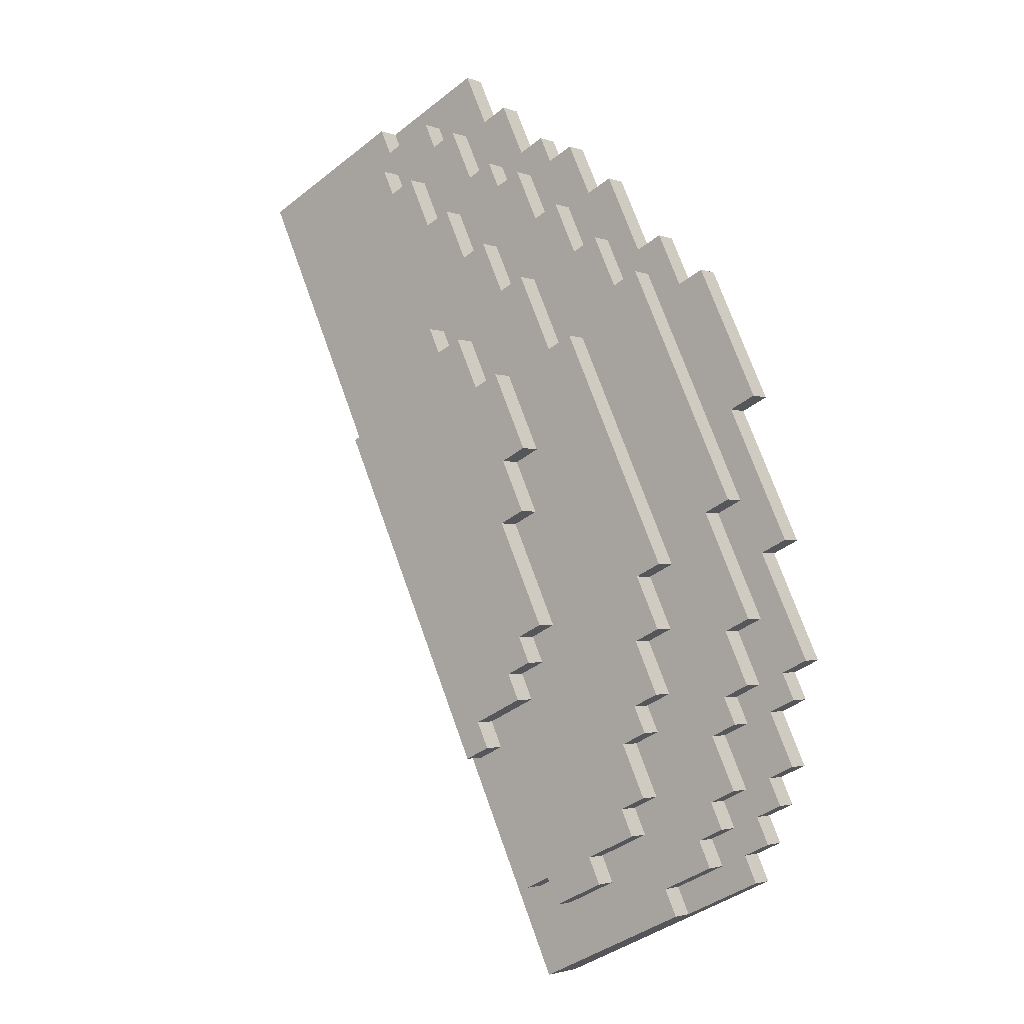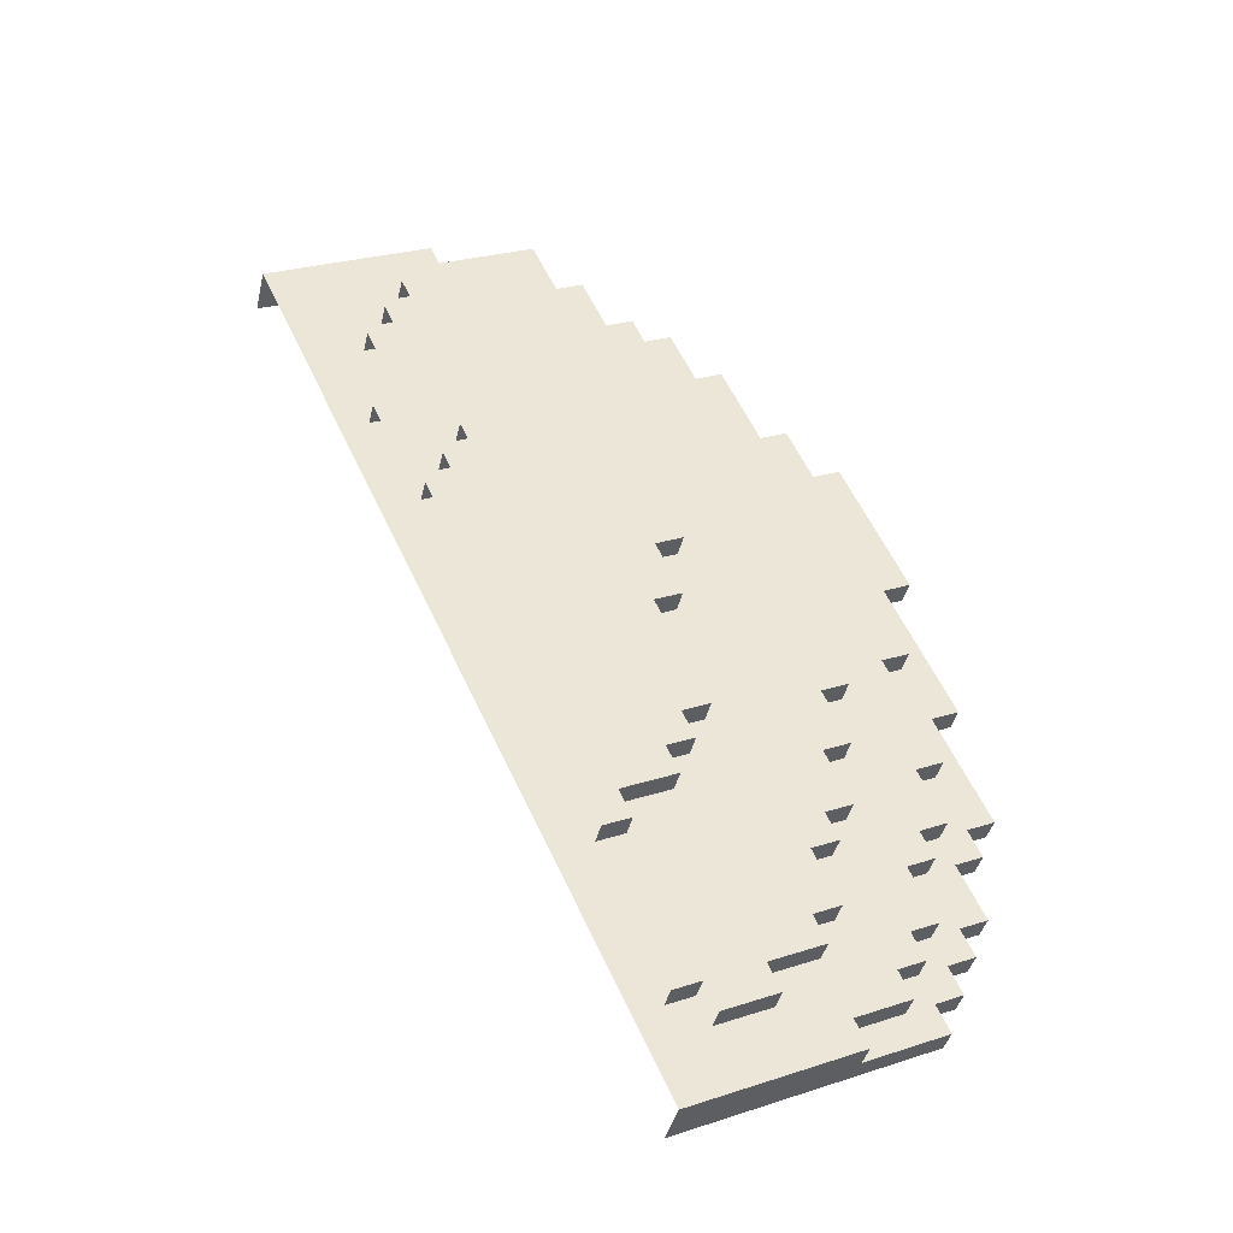
<metadata>
{"format":"obj","ext":"obj","renderer":"f3d","projection":"perspective","resolution":1024,"background":"white","views":[{"elev":-2.5,"azim":38.0,"up":"+Y"},{"elev":-39.6,"azim":-12.6,"up":"+Y"}]}
</metadata>
<code>
g Spooky_Lunapark_Hill001
v -545.9 -222.5 6.627
v -534.2 -247.7 6.627
v -546.5 -243.2 6.627
v -538.6 -260 6.627
v -530.3 -256.1 6.627
v -525.8 -243.8 6.627
v -517.9 -260.6 6.627
v -498.4 -302.5 6.627
v -509.6 -256.6 6.627
v -490 -298.6 6.627
v -495 -331.6 6.627
v -478.8 -344.5 6.627
v -487.2 -348.4 6.627
v -503.4 -335.5 6.627
v -471.5 -382 6.627
v -487.8 -369.1 6.627
v -554.3 -226.4 6.627
v -554.9 -247.1 6.627
v -562.7 -230.3 6.627
v -562.1 -209.6 6.627
v -571.1 -234.2 6.627
v -570.5 -213.5 6.627
v -578.9 -217.5 6.627
v -574.4 -205.1 6.627
v -587.3 -221.4 6.627
v -582.8 -209.1 6.627
v -591.2 -213 6.627
v -590.7 -192.3 6.627
v -599.6 -216.9 6.627
v -599.1 -196.2 6.627
v -607.4 -200.1 6.627
v -606.9 -179.4 6.627
v -615.8 -204 6.627
v -619.8 -195.6 6.627
v -636.5 -203.4 6.627
v -640.5 -195.1 6.627
v -566.7 -375.2 28.79
v -562.7 -383.6 28.79
v -571.1 -387.5 28.79
v -573.9 -337.7 28.79
v -558.3 -371.3 28.79
v -631 -303 28.79
v -573.4 -317 28.79
v -565.5 -333.8 28.79
v -585.1 -291.9 28.79
v -565 -313.1 28.79
v -576.7 -287.9 28.79
v -601.3 -279 28.79
v -592.9 -275.1 28.79
v -626.5 -290.7 28.79
v -605.2 -270.6 28.79
v -630.4 -282.3 28.79
v -634.9 -294.6 28.79
v -584 -403.8 28.79
v -567.2 -395.9 28.79
v -588.5 -416.1 28.79
v -639.4 -307 28.79
v -580.1 -412.1 28.79
v -498.4 -302.5 6.627
v -498.4 -302.5 -0.7606
v -478.8 -344.5 -0.7606
v -478.8 -344.5 6.627
v -490 -298.6 6.627
v -490 -298.6 -0.7606
v -498.4 -302.5 -0.7606
v -498.4 -302.5 6.627
v -509.6 -256.6 6.627
v -509.6 -256.6 -0.7606
v -490 -298.6 -0.7606
v -490 -298.6 6.627
v -517.9 -260.6 6.627
v -517.9 -260.6 -0.7606
v -509.6 -256.6 -0.7606
v -509.6 -256.6 6.627
v -525.8 -243.8 6.627
v -525.8 -243.8 -0.7606
v -517.9 -260.6 -0.7606
v -517.9 -260.6 6.627
v -534.2 -247.7 6.627
v -534.2 -247.7 -0.7606
v -525.8 -243.8 -0.7606
v -525.8 -243.8 6.627
v -545.9 -222.5 6.627
v -545.9 -222.5 -0.7606
v -534.2 -247.7 -0.7606
v -534.2 -247.7 6.627
v -554.3 -226.4 6.627
v -554.3 -226.4 -0.7606
v -545.9 -222.5 6.627
v -545.9 -222.5 -0.7606
v -562.1 -209.6 6.627
v -562.1 -209.6 -0.7606
v -554.3 -226.4 -0.7606
v -554.3 -226.4 6.627
v -570.5 -213.5 6.627
v -570.5 -213.5 -0.7606
v -562.1 -209.6 -0.7606
v -562.1 -209.6 6.627
v -574.4 -205.1 6.627
v -574.4 -205.1 -0.7606
v -570.5 -213.5 -0.7606
v -570.5 -213.5 6.627
v -582.8 -209.1 6.627
v -582.8 -209.1 -0.7606
v -574.4 -205.1 -0.7606
v -574.4 -205.1 6.627
v -590.7 -192.3 6.627
v -590.7 -192.3 -0.7606
v -582.8 -209.1 -0.7606
v -582.8 -209.1 6.627
v -599.1 -196.2 6.627
v -599.1 -196.2 -0.7606
v -590.7 -192.3 -0.7606
v -590.7 -192.3 6.627
v -606.9 -179.4 6.627
v -606.9 -179.4 -0.7606
v -599.1 -196.2 -0.7606
v -599.1 -196.2 6.627
v -493.9 -443.5 6.627
v -493.9 -443.5 -0.7606
v -490 -451.9 -0.7606
v -490 -451.9 6.627
v -485.6 -439.6 6.627
v -485.6 -439.6 -0.7606
v -493.9 -443.5 -0.7606
v -493.9 -443.5 6.627
v -489.5 -431.2 6.627
v -489.5 -431.2 -0.7606
v -485.6 -439.6 -0.7606
v -485.6 -439.6 6.627
v -481.1 -427.3 6.627
v -481.1 -427.3 -0.7606
v -489.5 -431.2 -0.7606
v -489.5 -431.2 6.627
v -485 -418.9 6.627
v -485 -418.9 -0.7606
v -481.1 -427.3 -0.7606
v -481.1 -427.3 6.627
v -476.6 -415 6.627
v -476.6 -415 -0.7606
v -485 -418.9 -0.7606
v -485 -418.9 6.627
v -484.4 -398.2 6.627
v -484.4 -398.2 -0.7606
v -476.6 -415 -0.7606
v -476.6 -415 6.627
v -476 -394.3 6.627
v -476 -394.3 -0.7606
v -484.4 -398.2 -0.7606
v -484.4 -398.2 6.627
v -479.9 -385.9 6.627
v -479.9 -385.9 -0.7606
v -476 -394.3 -0.7606
v -476 -394.3 6.627
v -471.5 -382 6.627
v -471.5 -382 -0.7606
v -479.9 -385.9 -0.7606
v -479.9 -385.9 6.627
v -487.2 -348.4 6.627
v -487.2 -348.4 -0.7606
v -471.5 -382 -0.7606
v -471.5 -382 6.627
v -478.8 -344.5 6.627
v -478.8 -344.5 -0.7606
v -487.2 -348.4 -0.7606
v -487.2 -348.4 6.627
v -495 -331.6 6.627
v -495 -331.6 14.01
v -530.3 -256.1 14.01
v -530.3 -256.1 6.627
v -538.6 -260 14.01
v -538.6 -260 6.627
v -530.3 -256.1 6.627
v -530.3 -256.1 14.01
v -546.5 -243.2 14.01
v -546.5 -243.2 6.627
v -538.6 -260 6.627
v -538.6 -260 14.01
v -554.9 -247.1 14.01
v -554.9 -247.1 6.627
v -546.5 -243.2 6.627
v -546.5 -243.2 14.01
v -562.7 -230.3 14.01
v -562.7 -230.3 6.627
v -554.9 -247.1 6.627
v -554.9 -247.1 14.01
v -571.1 -234.2 14.01
v -571.1 -234.2 6.627
v -562.7 -230.3 6.627
v -562.7 -230.3 14.01
v -578.9 -217.5 14.01
v -578.9 -217.5 6.627
v -571.1 -234.2 6.627
v -571.1 -234.2 14.01
v -587.3 -221.4 14.01
v -587.3 -221.4 6.627
v -578.9 -217.5 6.627
v -578.9 -217.5 14.01
v -591.2 -213 14.01
v -591.2 -213 6.627
v -587.3 -221.4 6.627
v -587.3 -221.4 14.01
v -599.6 -216.9 14.01
v -599.6 -216.9 6.627
v -591.2 -213 6.627
v -591.2 -213 14.01
v -607.4 -200.1 14.01
v -607.4 -200.1 6.627
v -599.6 -216.9 6.627
v -599.6 -216.9 14.01
v -615.8 -204 14.01
v -615.8 -204 6.627
v -607.4 -200.1 6.627
v -607.4 -200.1 14.01
v -619.8 -195.6 14.01
v -619.8 -195.6 6.627
v -615.8 -204 6.627
v -615.8 -204 14.01
v -636.5 -203.4 14.01
v -636.5 -203.4 6.627
v -619.8 -195.6 6.627
v -619.8 -195.6 14.01
v -640.5 -195.1 14.01
v -640.5 -195.1 6.627
v -636.5 -203.4 6.627
v -636.5 -203.4 14.01
v -690.8 -218.5 -0.7606
v -606.9 -179.4 -0.7606
v -606.9 -179.4 6.627
v -640.5 -195.1 6.627
v -690.8 -218.5 14.01
v -640.5 -195.1 14.01
v -490 -451.9 -0.7606
v -565.6 -487.1 -0.7606
v -515.2 -463.6 6.627
v -490 -451.9 6.627
v -565.6 -487.1 14.01
v -515.2 -463.6 14.01
v -519.1 -455.2 14.01
v -519.1 -455.2 6.627
v -515.2 -463.6 6.627
v -515.2 -463.6 14.01
v -502.3 -447.4 14.01
v -502.3 -447.4 6.627
v -519.1 -455.2 6.627
v -519.1 -455.2 14.01
v -506.3 -439 14.01
v -506.3 -439 6.627
v -502.3 -447.4 6.627
v -502.3 -447.4 14.01
v -497.9 -435.1 14.01
v -497.9 -435.1 6.627
v -506.3 -439 6.627
v -506.3 -439 14.01
v -501.8 -426.7 14.01
v -501.8 -426.7 6.627
v -497.9 -435.1 6.627
v -497.9 -435.1 14.01
v -493.4 -422.8 14.01
v -493.4 -422.8 6.627
v -501.8 -426.7 6.627
v -501.8 -426.7 14.01
v -501.2 -406 14.01
v -501.2 -406 6.627
v -493.4 -422.8 6.627
v -493.4 -422.8 14.01
v -492.8 -402.1 14.01
v -492.8 -402.1 6.627
v -501.2 -406 6.627
v -501.2 -406 14.01
v -496.7 -393.7 14.01
v -496.7 -393.7 6.627
v -492.8 -402.1 6.627
v -492.8 -402.1 14.01
v -488.3 -389.8 14.01
v -488.3 -389.8 6.627
v -496.7 -393.7 6.627
v -496.7 -393.7 14.01
v -496.2 -373 14.01
v -496.2 -373 6.627
v -488.3 -389.8 6.627
v -488.3 -389.8 14.01
v -487.8 -369.1 14.01
v -487.8 -369.1 6.627
v -496.2 -373 6.627
v -496.2 -373 14.01
v -503.4 -335.5 14.01
v -503.4 -335.5 6.627
v -487.8 -369.1 6.627
v -487.8 -369.1 14.01
v -495 -331.6 14.01
v -495 -331.6 6.627
v -503.4 -335.5 6.627
v -503.4 -335.5 14.01
v -551.5 -276.2 14.01
v -516.3 -351.7 14.01
v -516.3 -351.7 21.4
v -524.1 -335 21.4
v -551.5 -276.2 21.4
v -559.9 -280.1 21.4
v -559.9 -280.1 14.01
v -551.5 -276.2 14.01
v -551.5 -276.2 21.4
v -559.9 -280.1 14.01
v -559.9 -280.1 21.4
v -571.7 -254.9 21.4
v -571.7 -254.9 14.01
v -580 -258.9 21.4
v -580 -258.9 14.01
v -571.7 -254.9 14.01
v -571.7 -254.9 21.4
v -587.9 -242.1 21.4
v -587.9 -242.1 14.01
v -580 -258.9 14.01
v -580 -258.9 21.4
v -596.3 -246 21.4
v -596.3 -246 14.01
v -587.9 -242.1 14.01
v -587.9 -242.1 21.4
v -604.1 -229.2 21.4
v -604.1 -229.2 14.01
v -596.3 -246 14.01
v -596.3 -246 21.4
v -612.5 -233.1 21.4
v -612.5 -233.1 14.01
v -604.1 -229.2 14.01
v -604.1 -229.2 21.4
v -620.3 -216.3 21.4
v -620.3 -216.3 14.01
v -612.5 -233.1 14.01
v -612.5 -233.1 21.4
v -628.7 -220.2 21.4
v -628.7 -220.2 14.01
v -620.3 -216.3 14.01
v -620.3 -216.3 21.4
v -632.6 -211.8 21.4
v -632.6 -211.8 14.01
v -628.7 -220.2 14.01
v -628.7 -220.2 21.4
v -649.4 -219.7 21.4
v -649.4 -219.7 14.01
v -632.6 -211.8 14.01
v -632.6 -211.8 21.4
v -653.9 -232 21.4
v -653.9 -232 14.01
v -645.5 -228.1 14.01
v -645.5 -228.1 21.4
v -658.4 -244.3 21.4
v -658.4 -244.3 14.01
v -650 -240.4 14.01
v -650 -240.4 21.4
v -655 -273.4 21.4
v -655 -273.4 14.01
v -646.6 -269.5 14.01
v -646.6 -269.5 21.4
v -560.5 -454.1 21.4
v -560.5 -454.1 14.01
v -568.9 -458 14.01
v -568.9 -458 21.4
v -539.8 -454.7 21.4
v -539.8 -454.7 14.01
v -556.6 -462.5 14.01
v -556.6 -462.5 21.4
v -543.7 -446.3 21.4
v -543.7 -446.3 14.01
v -539.8 -454.7 14.01
v -539.8 -454.7 21.4
v -527 -438.5 21.4
v -527 -438.5 14.01
v -543.7 -446.3 14.01
v -543.7 -446.3 21.4
v -530.9 -430.1 21.4
v -530.9 -430.1 14.01
v -527 -438.5 14.01
v -527 -438.5 21.4
v -522.5 -426.2 21.4
v -522.5 -426.2 14.01
v -530.9 -430.1 14.01
v -530.9 -430.1 21.4
v -530.3 -409.4 21.4
v -530.3 -409.4 14.01
v -522.5 -426.2 14.01
v -522.5 -426.2 21.4
v -521.9 -405.5 21.4
v -521.9 -405.5 14.01
v -530.3 -409.4 14.01
v -530.3 -409.4 21.4
v -525.8 -397.1 21.4
v -525.8 -397.1 14.01
v -521.9 -405.5 14.01
v -521.9 -405.5 21.4
v -517.4 -393.1 21.4
v -517.4 -393.1 14.01
v -525.8 -397.1 14.01
v -525.8 -397.1 21.4
v -525.3 -376.4 21.4
v -525.3 -376.4 14.01
v -517.4 -393.1 14.01
v -517.4 -393.1 21.4
v -516.9 -372.4 21.4
v -516.9 -372.4 14.01
v -525.3 -376.4 14.01
v -525.3 -376.4 21.4
v -524.7 -355.7 21.4
v -524.7 -355.7 14.01
v -516.9 -372.4 14.01
v -516.9 -372.4 21.4
v -516.3 -351.7 21.4
v -516.3 -351.7 14.01
v -524.7 -355.7 14.01
v -524.7 -355.7 21.4
v -576.7 -287.9 28.79
v -576.7 -287.9 21.4
v -565 -313.1 21.4
v -565 -313.1 28.79
v -585.1 -291.9 28.79
v -585.1 -291.9 21.4
v -576.7 -287.9 21.4
v -576.7 -287.9 28.79
v -592.9 -275.1 28.79
v -592.9 -275.1 21.4
v -585.1 -291.9 21.4
v -585.1 -291.9 28.79
v -601.3 -279 28.79
v -601.3 -279 21.4
v -592.9 -275.1 21.4
v -592.9 -275.1 28.79
v -605.2 -270.6 28.79
v -605.2 -270.6 21.4
v -601.3 -279 21.4
v -601.3 -279 28.79
v -630.4 -282.3 28.79
v -630.4 -282.3 21.4
v -605.2 -270.6 21.4
v -605.2 -270.6 28.79
v -634.9 -294.6 28.79
v -634.9 -294.6 21.4
v -626.5 -290.7 21.4
v -626.5 -290.7 28.79
v -639.4 -307 28.79
v -639.4 -307 21.4
v -631 -303 21.4
v -631 -303 28.79
v -580.1 -412.1 28.79
v -580.1 -412.1 21.4
v -588.5 -416.1 21.4
v -588.5 -416.1 28.79
v -584 -403.8 28.79
v -584 -403.8 21.4
v -580.1 -412.1 21.4
v -580.1 -412.1 28.79
v -567.2 -395.9 28.79
v -567.2 -395.9 21.4
v -584 -403.8 21.4
v -584 -403.8 28.79
v -571.1 -387.5 28.79
v -571.1 -387.5 21.4
v -567.2 -395.9 21.4
v -567.2 -395.9 28.79
v -562.7 -383.6 28.79
v -562.7 -383.6 21.4
v -571.1 -387.5 21.4
v -571.1 -387.5 28.79
v -566.7 -375.2 28.79
v -566.7 -375.2 21.4
v -562.7 -383.6 21.4
v -562.7 -383.6 28.79
v -558.3 -371.3 28.79
v -558.3 -371.3 21.4
v -566.7 -375.2 21.4
v -566.7 -375.2 28.79
v -573.9 -337.7 28.79
v -573.9 -337.7 21.4
v -558.3 -371.3 21.4
v -558.3 -371.3 28.79
v -565.5 -333.8 28.79
v -565.5 -333.8 21.4
v -573.9 -337.7 21.4
v -573.9 -337.7 28.79
v -573.4 -317 28.79
v -573.4 -317 21.4
v -565.5 -333.8 21.4
v -565.5 -333.8 28.79
v -565 -313.1 28.79
v -565 -313.1 21.4
v -573.4 -317 21.4
v -573.4 -317 28.79
v -568.9 -458 21.4
v -655 -273.4 21.4
v -646.6 -269.5 21.4
v -560.5 -454.1 21.4
v -530.3 -409.4 21.4
v -530.9 -430.1 21.4
v -522.5 -426.2 21.4
v -543.7 -446.3 21.4
v -556.6 -462.5 21.4
v -539.8 -454.7 21.4
v -527 -438.5 21.4
v -596.3 -246 21.4
v -612.5 -233.1 21.4
v -604.1 -229.2 21.4
v -650 -240.4 21.4
v -658.4 -244.3 21.4
v -628.7 -220.2 21.4
v -620.3 -216.3 21.4
v -645.5 -228.1 21.4
v -653.9 -232 21.4
v -632.6 -211.8 21.4
v -649.4 -219.7 21.4
v -580 -258.9 21.4
v -587.9 -242.1 21.4
v -525.3 -376.4 21.4
v -559.9 -280.1 21.4
v -571.7 -254.9 21.4
v -524.7 -355.7 21.4
v -516.9 -372.4 21.4
v -551.5 -276.2 21.4
v -524.1 -335 21.4
v -516.3 -351.7 21.4
v -525.8 -397.1 21.4
v -517.4 -393.1 21.4
v -521.9 -405.5 21.4
v -515.2 -463.6 14.01
v -565.6 -487.1 14.01
v -519.1 -455.2 14.01
v -636.5 -203.4 14.01
v -690.8 -218.5 14.01
v -640.5 -195.1 14.01
v -599.6 -216.9 14.01
v -506.3 -439 14.01
v -502.3 -447.4 14.01
v -615.8 -204 14.01
v -607.4 -200.1 14.01
v -619.8 -195.6 14.01
v -501.8 -426.7 14.01
v -497.9 -435.1 14.01
v -501.2 -406 14.01
v -493.4 -422.8 14.01
v -587.3 -221.4 14.01
v -591.2 -213 14.01
v -571.1 -234.2 14.01
v -578.9 -217.5 14.01
v -496.7 -393.7 14.01
v -492.8 -402.1 14.01
v -496.2 -373 14.01
v -488.3 -389.8 14.01
v -554.9 -247.1 14.01
v -562.7 -230.3 14.01
v -503.4 -335.5 14.01
v -487.8 -369.1 14.01
v -538.6 -260 14.01
v -495 -331.6 14.01
v -530.3 -256.1 14.01
v -546.5 -243.2 14.01
v -479.9 -385.9 6.627
v -496.2 -373 6.627
v -476 -394.3 6.627
v -488.3 -389.8 6.627
v -484.4 -398.2 6.627
v -496.7 -393.7 6.627
v -476.6 -415 6.627
v -492.8 -402.1 6.627
v -485 -418.9 6.627
v -501.2 -406 6.627
v -481.1 -427.3 6.627
v -493.4 -422.8 6.627
v -489.5 -431.2 6.627
v -501.8 -426.7 6.627
v -485.6 -439.6 6.627
v -497.9 -435.1 6.627
v -493.9 -443.5 6.627
v -506.3 -439 6.627
v -490 -451.9 6.627
v -502.3 -447.4 6.627
v -515.2 -463.6 6.627
v -519.1 -455.2 6.627
g Spooky_Lunapark_Hill001_0
f 3 2 1
f 3 4 2
f 4 5 2
f 2 5 6
f 5 7 6
f 7 5 8
f 7 8 9
f 8 10 9
f 5 11 8
f 12 8 11
f 12 11 13
f 11 14 13
f 13 14 15
f 14 16 15
f 1 17 3
f 17 18 3
f 18 17 19
f 17 20 19
f 19 20 21
f 20 22 21
f 21 22 23
f 22 24 23
f 23 24 25
f 24 26 25
f 25 26 27
f 26 28 27
f 27 28 29
f 28 30 29
f 29 30 31
f 30 32 31
f 33 31 32
f 34 33 32
f 34 32 35
f 32 36 35
f 39 38 37
f 37 40 39
f 41 40 37
f 40 42 39
f 43 42 40
f 44 43 40
f 45 42 43
f 43 46 45
f 46 47 45
f 45 48 42
f 49 48 45
f 48 50 42
f 48 51 50
f 51 52 50
f 53 42 50
f 54 39 42
f 55 39 54
f 54 42 56
f 42 57 56
f 58 54 56
f 61 60 59
f 62 61 59
f 65 64 63
f 66 65 63
f 69 68 67
f 70 69 67
f 73 72 71
f 74 73 71
f 77 76 75
f 78 77 75
f 81 80 79
f 82 81 79
f 85 84 83
f 86 85 83
f 89 88 87
f 90 88 89
f 93 92 91
f 94 93 91
f 97 96 95
f 98 97 95
f 101 100 99
f 102 101 99
f 105 104 103
f 106 105 103
f 109 108 107
f 110 109 107
f 113 112 111
f 114 113 111
f 117 116 115
f 118 117 115
f 121 120 119
f 122 121 119
f 125 124 123
f 126 125 123
f 129 128 127
f 130 129 127
f 133 132 131
f 134 133 131
f 137 136 135
f 138 137 135
f 141 140 139
f 142 141 139
f 145 144 143
f 146 145 143
f 149 148 147
f 150 149 147
f 153 152 151
f 154 153 151
f 157 156 155
f 158 157 155
f 161 160 159
f 162 161 159
f 165 164 163
f 166 165 163
f 169 168 167
f 170 169 167
f 173 172 171
f 174 173 171
f 177 176 175
f 178 177 175
f 181 180 179
f 182 181 179
f 185 184 183
f 186 185 183
f 189 188 187
f 190 189 187
f 193 192 191
f 194 193 191
f 197 196 195
f 198 197 195
f 201 200 199
f 202 201 199
f 205 204 203
f 206 205 203
f 209 208 207
f 210 209 207
f 213 212 211
f 214 213 211
f 217 216 215
f 218 217 215
f 221 220 219
f 222 221 219
f 225 224 223
f 226 225 223
f 229 228 227
f 230 229 227
f 227 231 230
f 231 232 230
f 235 234 233
f 236 235 233
f 234 235 237
f 235 238 237
f 241 240 239
f 242 241 239
f 245 244 243
f 246 245 243
f 249 248 247
f 250 249 247
f 253 252 251
f 254 253 251
f 257 256 255
f 258 257 255
f 261 260 259
f 262 261 259
f 265 264 263
f 266 265 263
f 269 268 267
f 270 269 267
f 273 272 271
f 274 273 271
f 277 276 275
f 278 277 275
f 281 280 279
f 282 281 279
f 285 284 283
f 286 285 283
f 289 288 287
f 290 289 287
f 293 292 291
f 294 293 291
f 297 296 295
f 295 298 297
f 295 299 298
f 302 301 300
f 303 302 300
f 306 305 304
f 307 306 304
f 310 309 308
f 311 310 308
f 314 313 312
f 315 314 312
f 318 317 316
f 319 318 316
f 322 321 320
f 323 322 320
f 326 325 324
f 327 326 324
f 330 329 328
f 331 330 328
f 334 333 332
f 335 334 332
f 338 337 336
f 339 338 336
f 342 341 340
f 343 342 340
f 346 345 344
f 347 346 344
f 350 349 348
f 351 350 348
f 354 353 352
f 355 354 352
f 358 357 356
f 359 358 356
f 362 361 360
f 363 362 360
f 366 365 364
f 367 366 364
f 370 369 368
f 371 370 368
f 374 373 372
f 375 374 372
f 378 377 376
f 379 378 376
f 382 381 380
f 383 382 380
f 386 385 384
f 387 386 384
f 390 389 388
f 391 390 388
f 394 393 392
f 395 394 392
f 398 397 396
f 399 398 396
f 402 401 400
f 403 402 400
f 406 405 404
f 407 406 404
f 410 409 408
f 411 410 408
f 414 413 412
f 415 414 412
f 418 417 416
f 419 418 416
f 422 421 420
f 423 422 420
f 426 425 424
f 427 426 424
f 430 429 428
f 431 430 428
f 434 433 432
f 435 434 432
f 438 437 436
f 439 438 436
f 442 441 440
f 443 442 440
f 446 445 444
f 447 446 444
f 450 449 448
f 451 450 448
f 454 453 452
f 455 454 452
f 458 457 456
f 459 458 456
f 462 461 460
f 463 462 460
f 466 465 464
f 467 466 464
f 470 469 468
f 471 470 468
f 474 473 472
f 475 474 472
f 478 477 476
f 479 478 476
f 482 481 480
f 483 482 480
f 486 485 484
f 487 486 484
f 490 489 488
f 491 490 488
f 490 491 492
f 492 491 493
f 494 492 493
f 491 495 493
f 491 496 495
f 496 497 495
f 493 495 498
f 499 490 492
f 499 500 490
f 501 500 499
f 500 502 490
f 503 490 502
f 500 504 502
f 505 504 500
f 504 506 502
f 507 502 506
f 504 508 506
f 508 509 506
f 511 499 510
f 512 510 499
f 510 512 513
f 514 510 513
f 512 515 513
f 516 515 512
f 517 513 515
f 518 517 515
f 515 519 518
f 521 512 520
f 520 512 499
f 520 499 492
f 522 520 492
f 525 524 523
f 525 526 524
f 526 527 524
f 527 526 528
f 529 526 525
f 530 529 525
f 530 525 531
f 532 526 529
f 533 532 529
f 534 526 532
f 535 529 530
f 536 535 530
f 535 537 529
f 538 537 535
f 537 539 529
f 540 529 539
f 539 537 541
f 542 539 541
f 537 543 541
f 544 543 537
f 543 545 541
f 546 545 543
f 545 547 541
f 548 541 547
f 545 549 547
f 550 549 545
f 549 551 547
f 549 552 551
f 552 553 551
f 554 547 551
f 16 556 555
f 15 16 555
f 555 556 557
f 556 558 557
f 557 558 559
f 558 560 559
f 559 560 561
f 560 562 561
f 561 562 563
f 562 564 563
f 563 564 565
f 564 566 565
f 565 566 567
f 566 568 567
f 567 568 569
f 568 570 569
f 569 570 571
f 570 572 571
f 571 572 573
f 572 574 573
f 573 574 575
f 574 576 575

</code>
